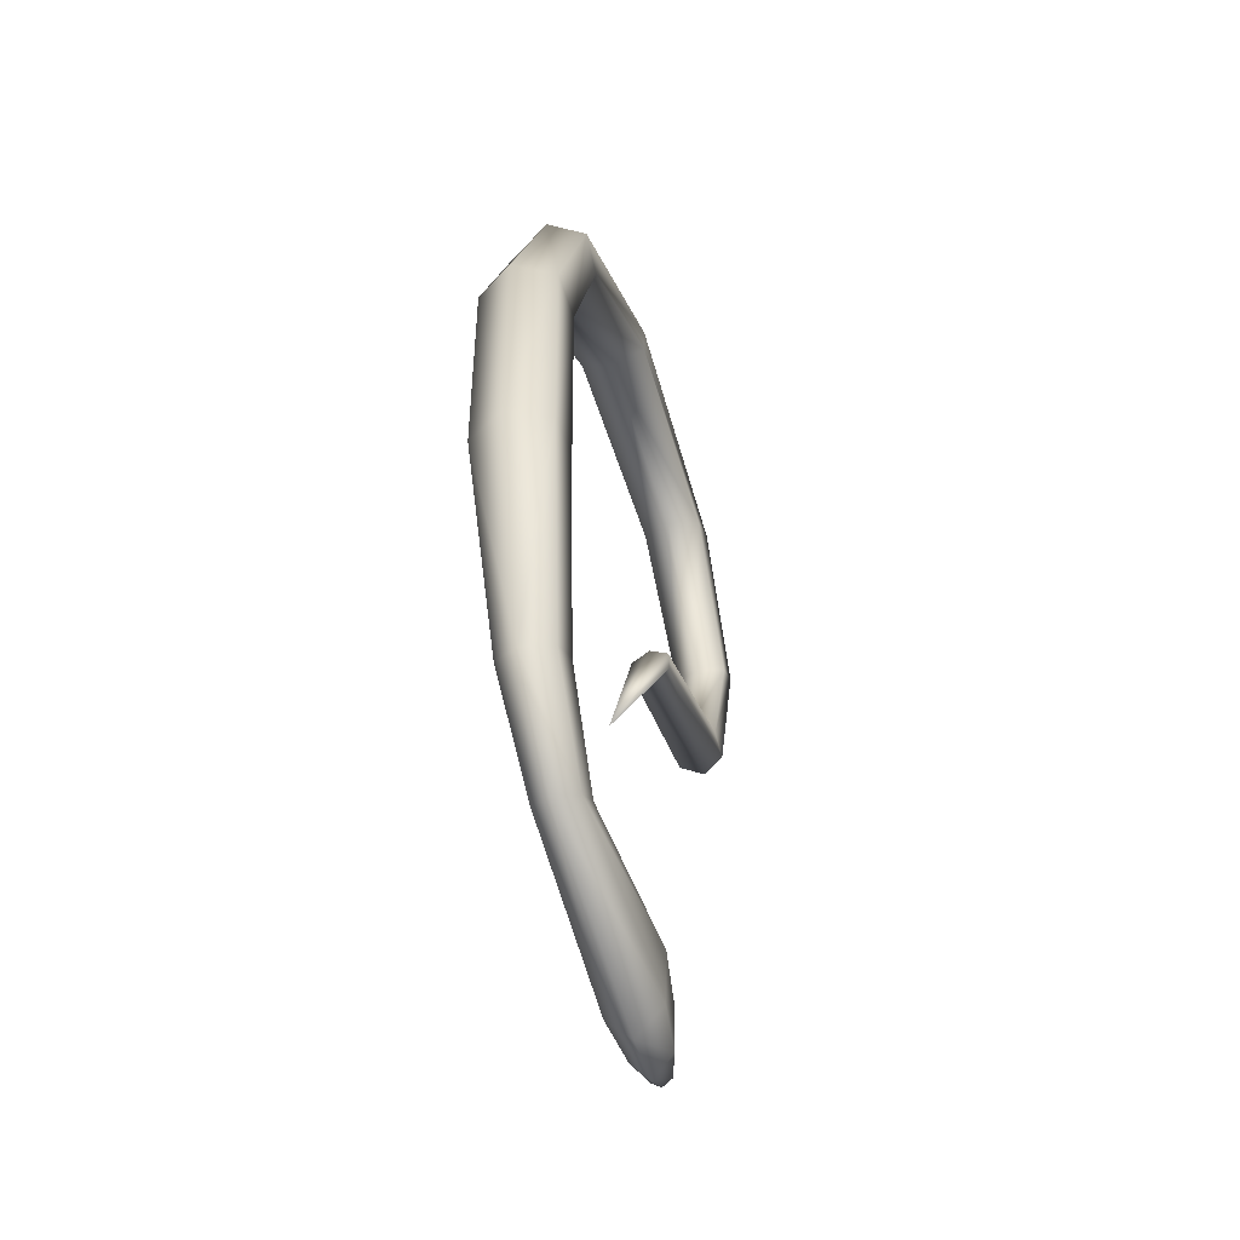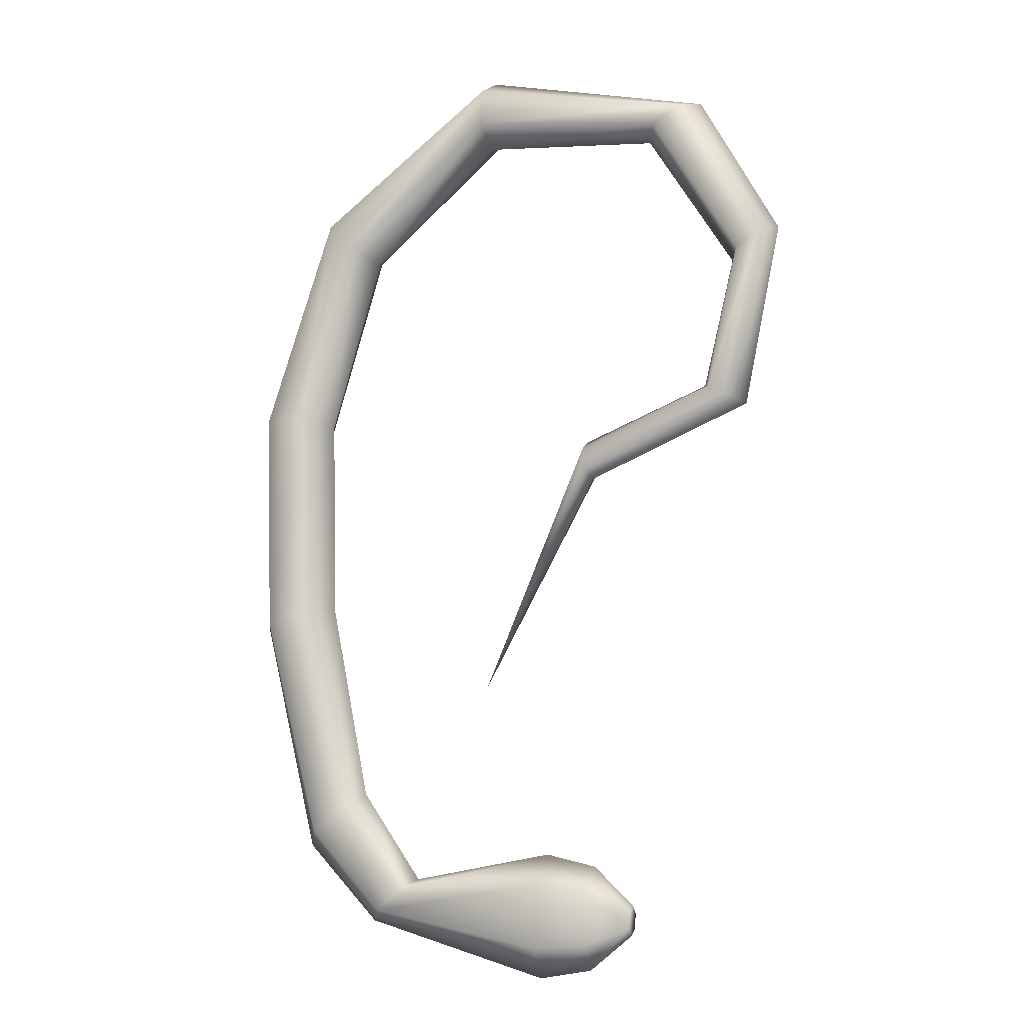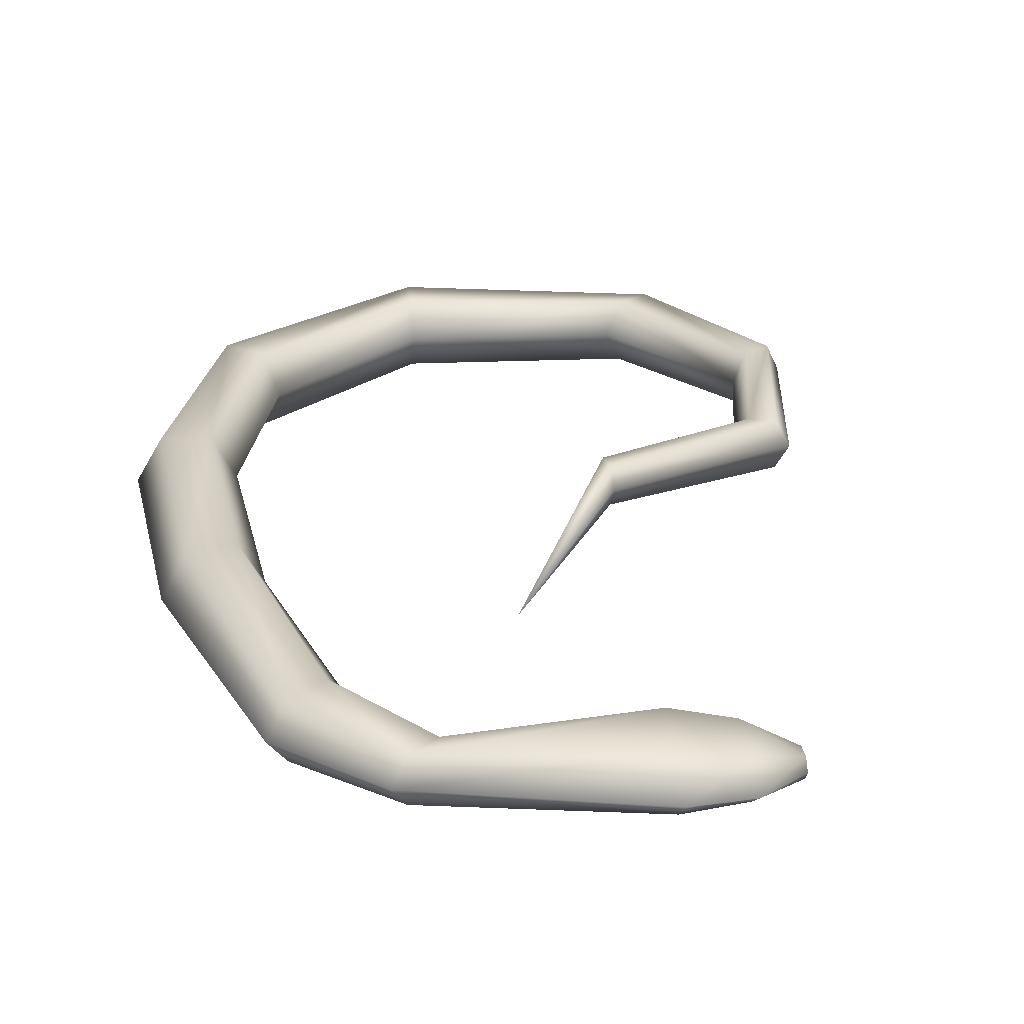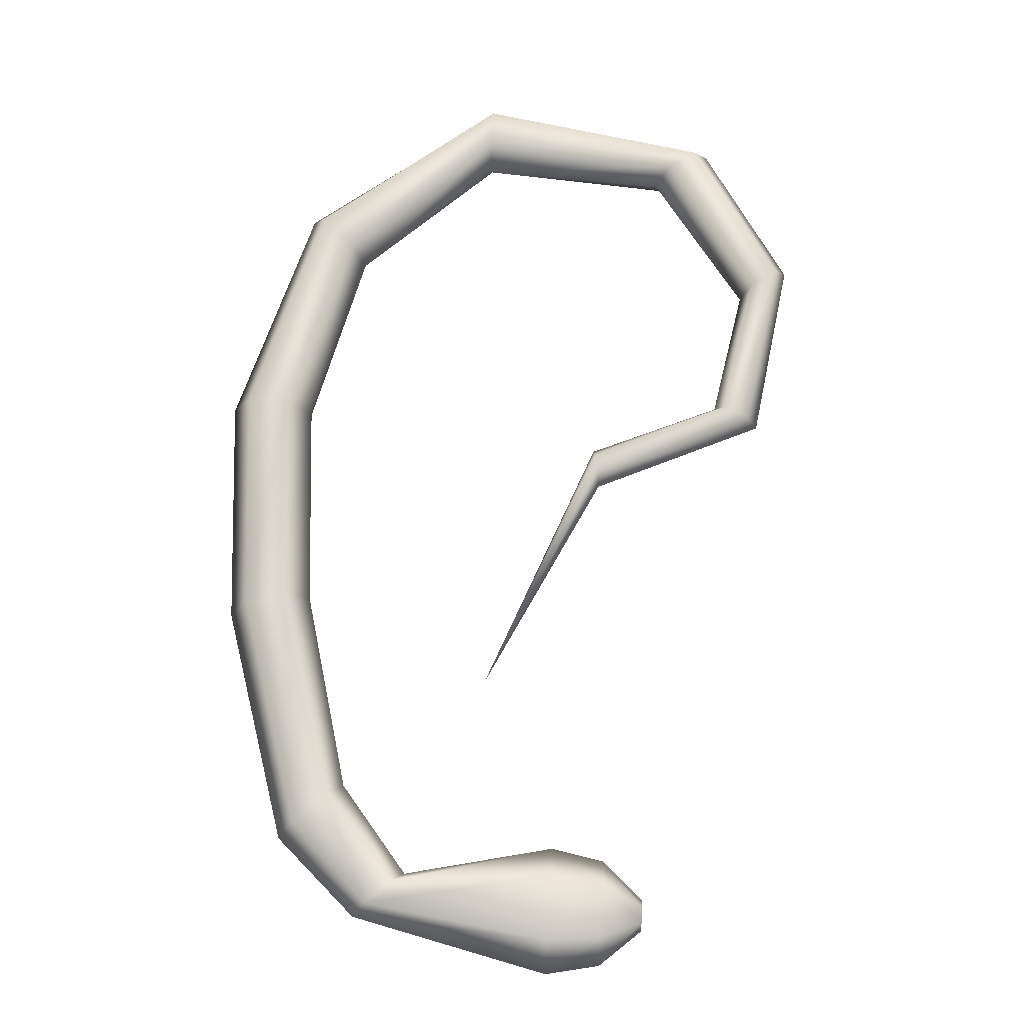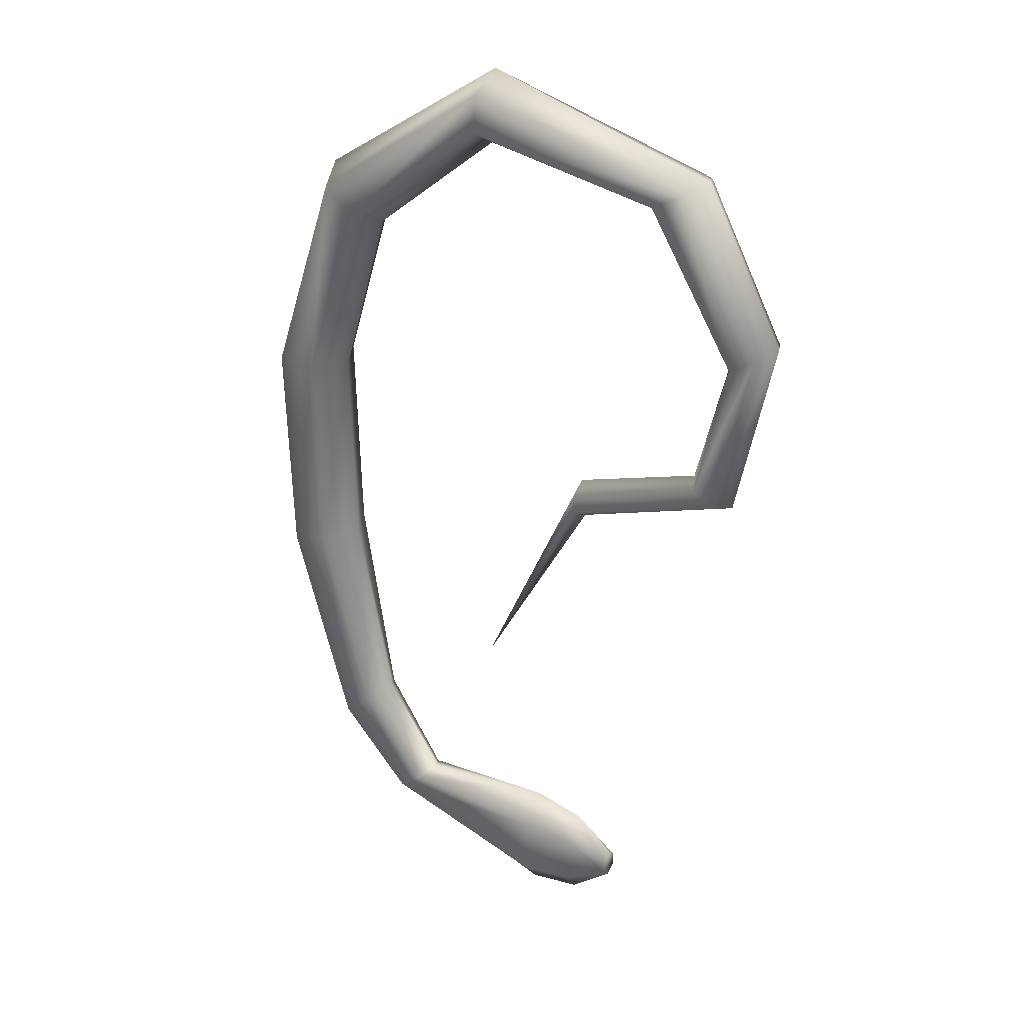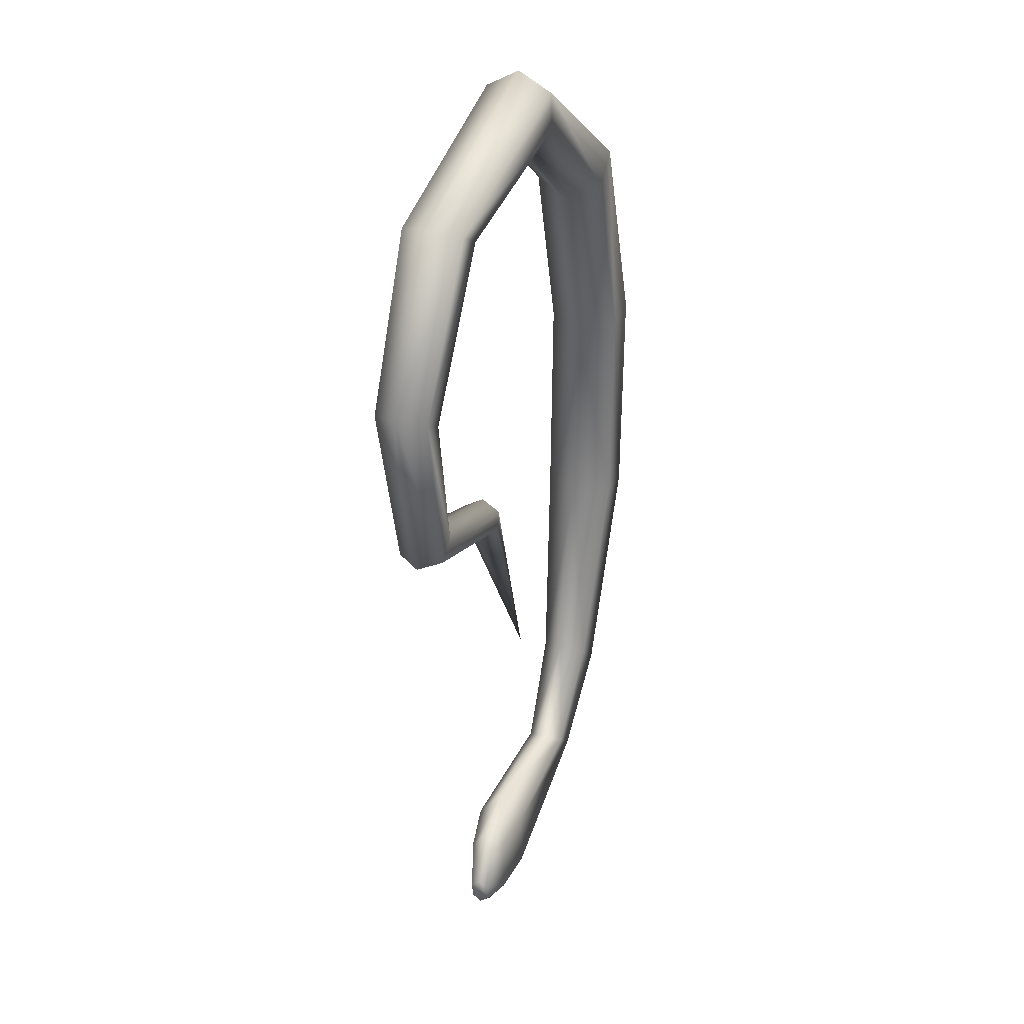
<metadata>
{"format":"obj","ext":"obj","renderer":"f3d","projection":"perspective","resolution":1024,"background":"white","views":[{"elev":-54.5,"azim":-71.9,"up":"+Y"},{"elev":-10.5,"azim":24.3,"up":"+Y"},{"elev":24.7,"azim":-10.1,"up":"+Z"},{"elev":-19.8,"azim":1.6,"up":"+Y"},{"elev":30.6,"azim":34.8,"up":"+Y"},{"elev":32.5,"azim":109.9,"up":"+Y"}]}
</metadata>
<code>
o Cylinder
v -1.781 -2.678 0.2856
v -0.9797 -3.813 0.2442
v -2.377 -3.839 0.3838
v -0.9817 -3.851 0.1997
v -2.442 -3.893 0.2856
v -0.9857 -3.927 0.1997
v -2.377 -3.839 0.1875
v -0.9877 -3.966 0.2442
v -2.247 -3.731 0.1875
v -0.9857 -3.927 0.2887
v -2.182 -3.677 0.2856
v -0.9817 -3.851 0.2887
v -2.461 -0.2487 0.2856
v -2.535 -0.1802 0.1109
v -2.684 -0.04335 0.1109
v -2.758 0.02508 0.2856
v -2.684 -0.04335 0.4604
v -2.535 -0.1802 0.4604
v -2.713 -2.211 0.2856
v -2.817 -2.233 0.1021
v -3.024 -2.278 0.1021
v -3.128 -2.3 0.2856
v -3.024 -2.278 0.4692
v -2.817 -2.233 0.4692
v -0.7452 0.2753 0.138
v -0.5985 0.3621 0.138
v -0.5251 0.4055 0.2856
v -0.5985 0.3621 0.4332
v -0.7452 0.2753 0.4332
v -0.8185 0.2319 0.2856
v -2.505 -3.222 0.2856
v -2.586 -3.289 0.1624
v -2.749 -3.425 0.1624
v -2.831 -3.493 0.2856
v -2.749 -3.425 0.4089
v -2.586 -3.289 0.4089
v -2.738 -1.157 0.2856
v -2.843 -1.149 0.1021
v -3.055 -1.133 0.1021
v -3.16 -1.125 0.2856
v -3.055 -1.133 0.4692
v -2.843 -1.149 0.4692
v -0.4737 -1.176 0.1773
v -0.3623 -1.233 0.1773
v -0.3066 -1.261 0.2856
v -0.3623 -1.233 0.3939
v -0.4737 -1.176 0.3939
v -0.5294 -1.147 0.2856
v -0.3027 -0.4503 0.1577
v -0.1755 -0.3751 0.1577
v -0.112 -0.3375 0.2856
v -0.1755 -0.3751 0.4136
v -0.3027 -0.4503 0.4136
v -0.3663 -0.4879 0.2856
v -1.749 0.4319 0.12
v -1.737 0.6227 0.12
v -1.732 0.7182 0.2856
v -1.737 0.6227 0.4512
v -1.749 0.4319 0.4512
v -1.755 0.3365 0.2856
v -1.187 -1.439 0.197
v -1.175 -1.541 0.197
v -1.169 -1.592 0.2856
v -1.175 -1.541 0.3742
v -1.187 -1.439 0.3742
v -1.193 -1.388 0.2856
v -2.247 -3.731 0.3838
v -1.433 -3.554 0.2856
v -1.441 -3.709 0.1624
v -1.46 -4.025 0.1624
v -1.471 -4.181 0.2856
v -1.463 -4.028 0.4089
v -1.441 -3.709 0.4089
v -1.176 -3.617 0.2694
v -1.183 -3.748 0.1774
v -1.197 -4.009 0.1774
v -1.203 -4.14 0.2694
v -1.197 -4.009 0.3613
v -1.183 -3.748 0.3613
f 74 2 4
f 75 4 76
f 76 6 77
f 77 8 10
f 6 10 8
f 79 12 74
f 78 10 79
f 5 71 72
f 60 13 55
f 55 14 56
f 56 15 57
f 57 16 17
f 59 18 13
f 58 17 18
f 37 19 20
f 38 20 21
f 39 21 22
f 40 22 41
f 42 24 37
f 41 23 42
f 54 30 49
f 49 25 50
f 50 26 51
f 51 27 28
f 53 29 54
f 52 28 53
f 19 31 32
f 20 32 33
f 21 33 34
f 22 34 23
f 24 36 19
f 23 35 24
f 13 37 14
f 14 38 15
f 15 39 16
f 16 40 41
f 18 42 37
f 17 41 42
f 66 48 43
f 61 43 44
f 62 44 45
f 63 45 64
f 65 47 66
f 64 46 65
f 48 54 49
f 43 49 50
f 44 50 51
f 45 51 46
f 47 53 48
f 46 52 47
f 30 60 25
f 25 55 26
f 26 56 27
f 27 57 58
f 29 59 60
f 28 58 59
f 7 70 5
f 9 69 7
f 11 68 9
f 35 3 36
f 36 67 31
f 34 5 3
f 33 7 34
f 32 9 7
f 31 11 9
f 1 66 61
f 1 61 62
f 1 62 63
f 1 63 64
f 1 65 66
f 1 64 65
f 67 73 68
f 3 72 73
f 68 74 75
f 69 75 70
f 70 76 71
f 71 77 78
f 73 79 68
f 72 78 79
f 75 74 4
f 4 6 76
f 6 8 77
f 78 77 10
f 6 12 10
f 4 2 6
f 2 12 6
f 12 2 74
f 10 12 79
f 3 5 72
f 13 14 55
f 14 15 56
f 15 16 57
f 58 57 17
f 60 59 13
f 59 58 18
f 38 37 20
f 39 38 21
f 40 39 22
f 22 23 41
f 24 19 37
f 23 24 42
f 30 25 49
f 25 26 50
f 26 27 51
f 52 51 28
f 29 30 54
f 28 29 53
f 20 19 32
f 21 20 33
f 22 21 34
f 34 35 23
f 36 31 19
f 35 36 24
f 37 38 14
f 38 39 15
f 39 40 16
f 17 16 41
f 13 18 37
f 18 17 42
f 61 66 43
f 62 61 44
f 63 62 45
f 45 46 64
f 47 48 66
f 46 47 65
f 43 48 49
f 44 43 50
f 45 44 51
f 51 52 46
f 53 54 48
f 52 53 47
f 60 55 25
f 55 56 26
f 56 57 27
f 28 27 58
f 30 29 60
f 29 28 59
f 70 71 5
f 69 70 7
f 68 69 9
f 3 67 36
f 67 11 31
f 35 34 3
f 7 5 34
f 33 32 7
f 32 31 9
f 11 67 68
f 67 3 73
f 69 68 75
f 75 76 70
f 76 77 71
f 72 71 78
f 79 74 68
f 73 72 79

</code>
